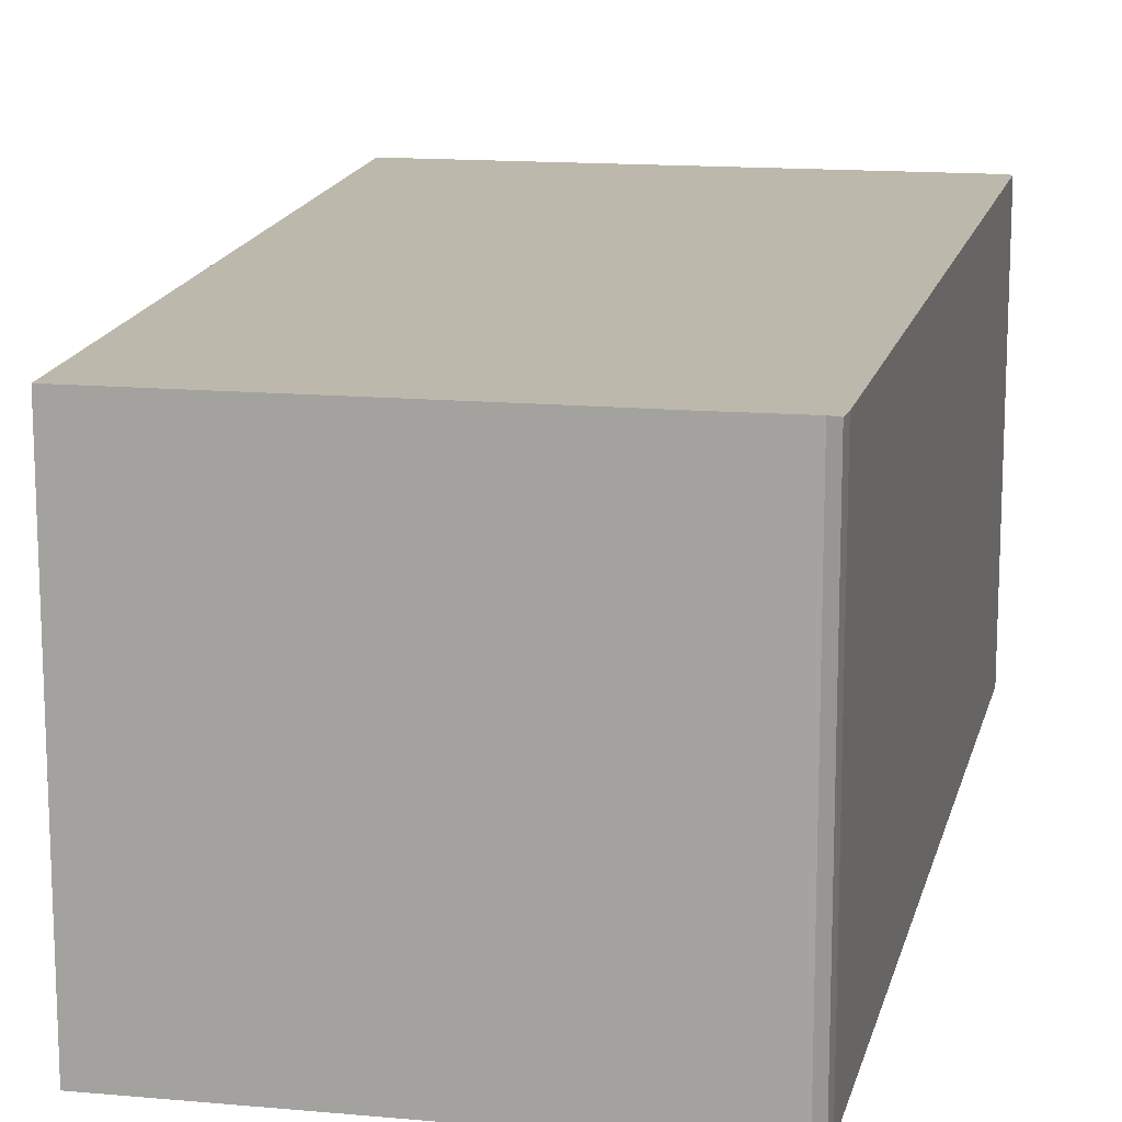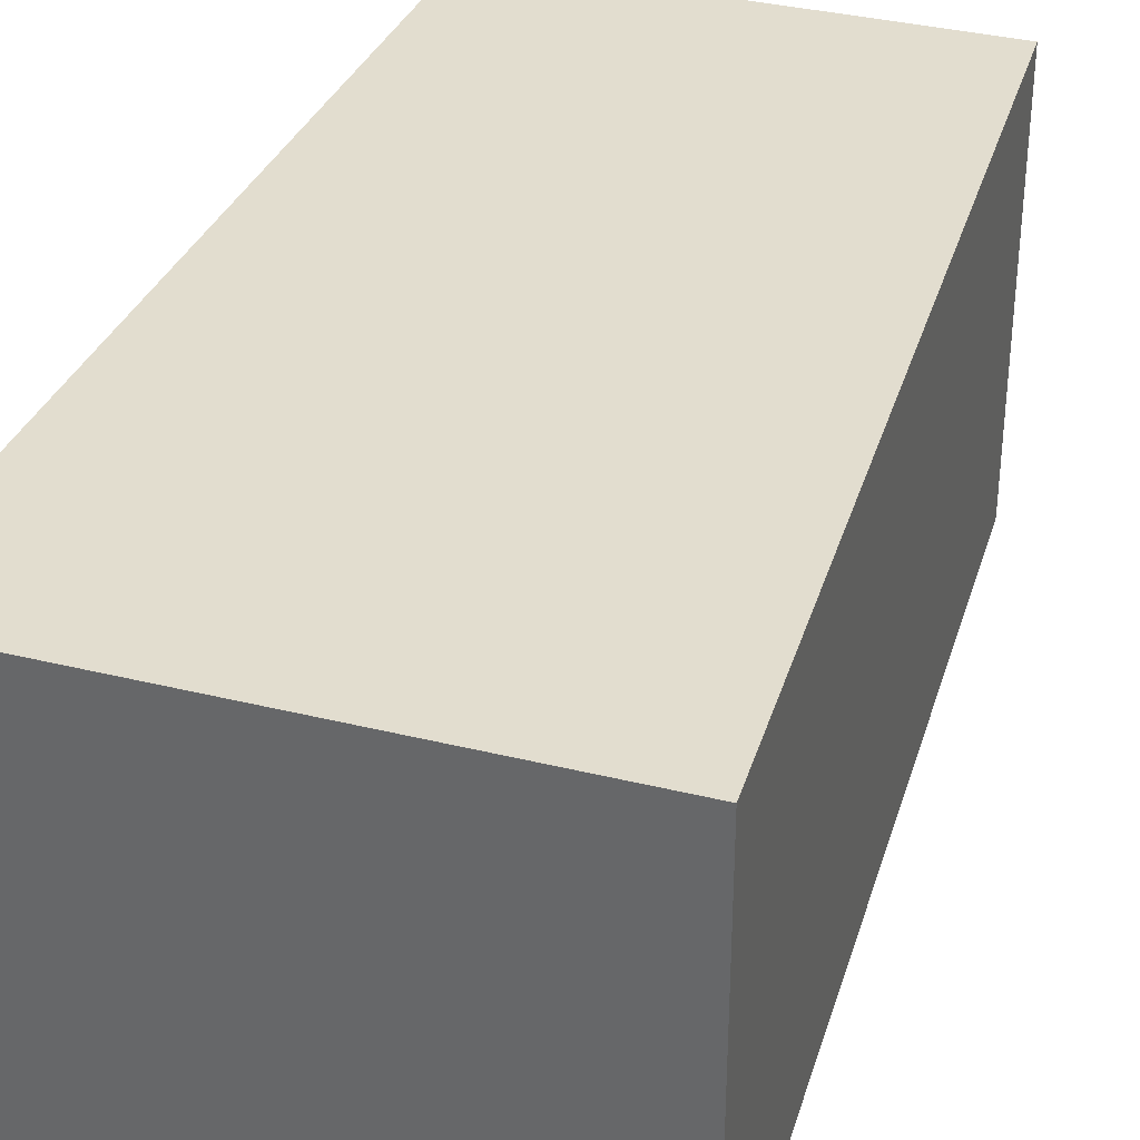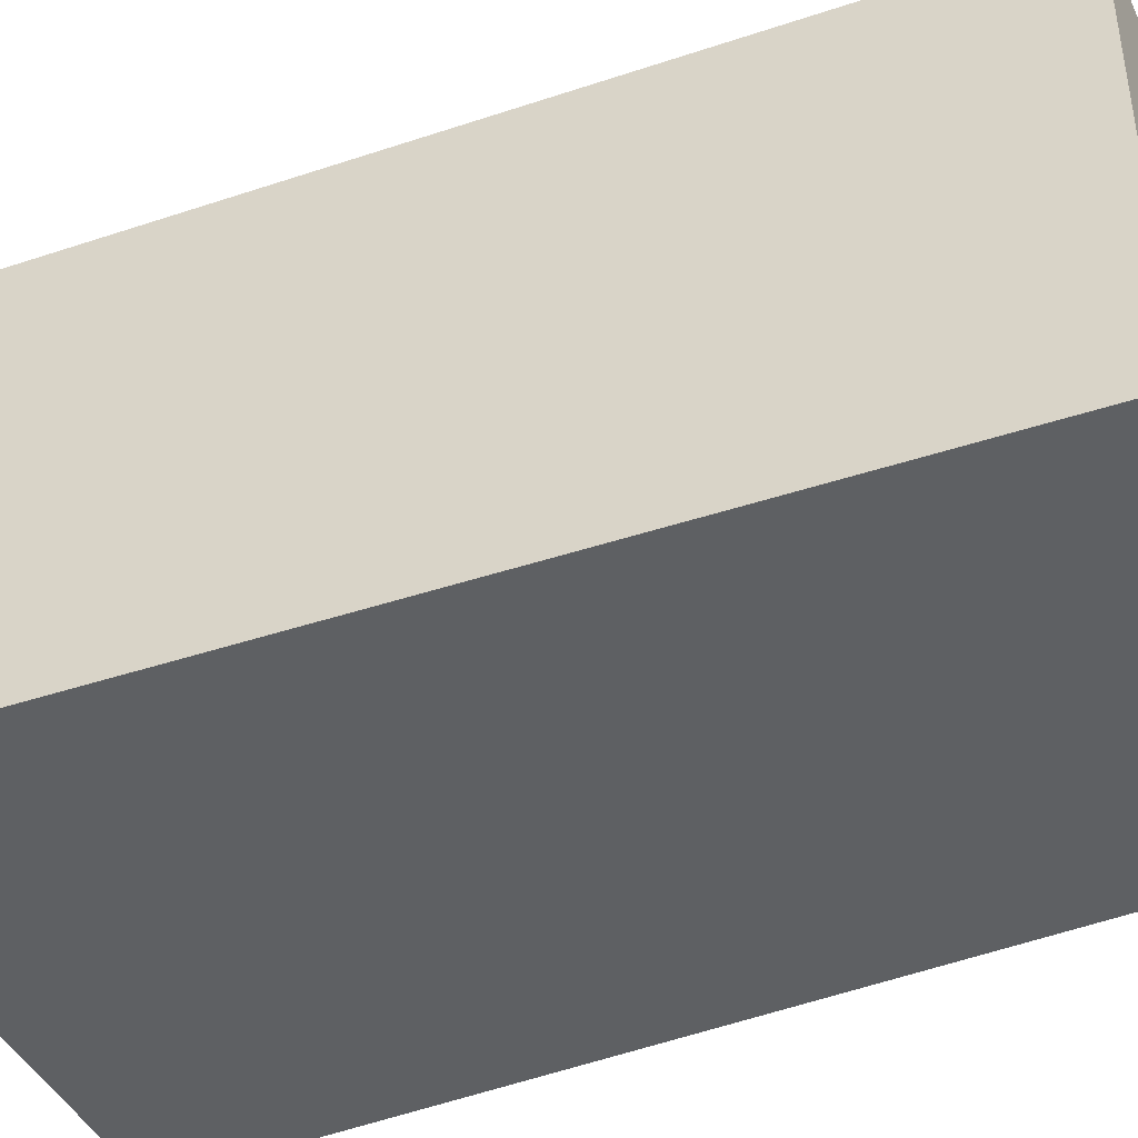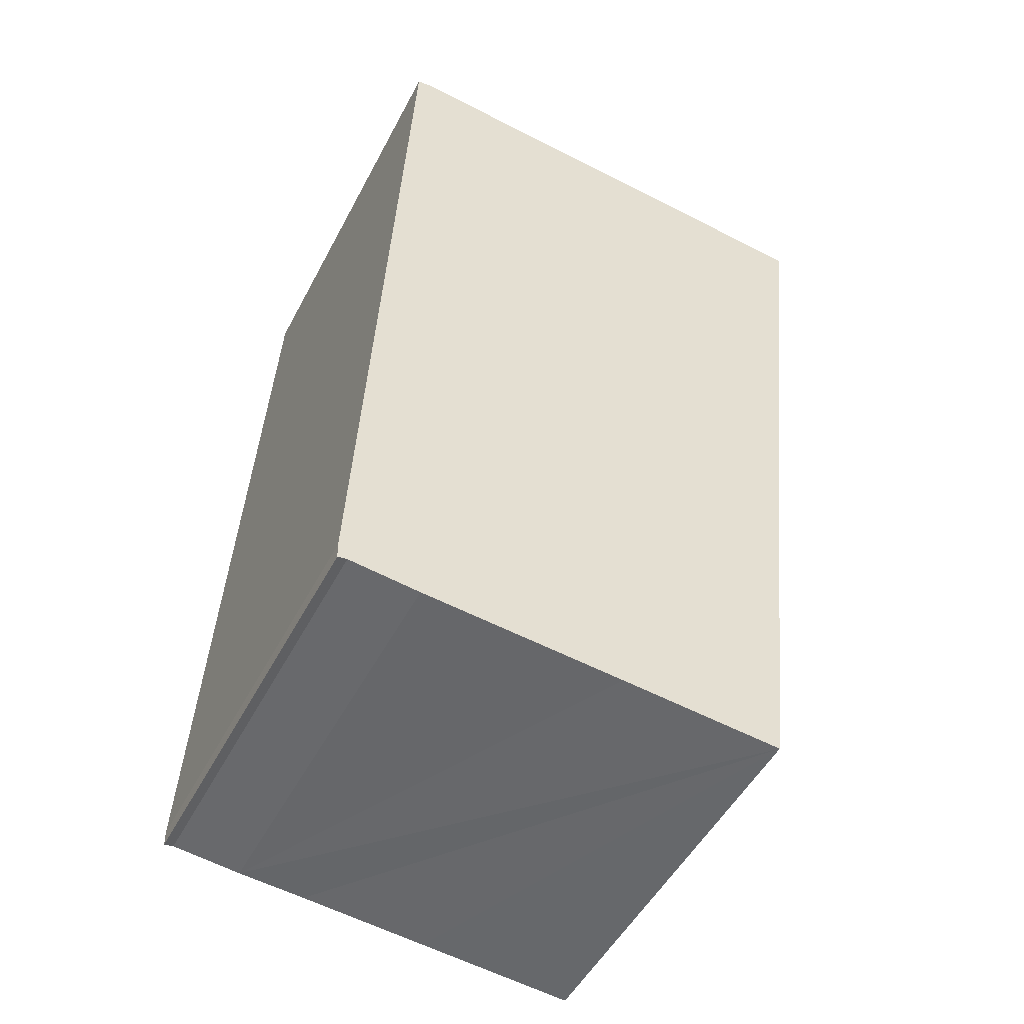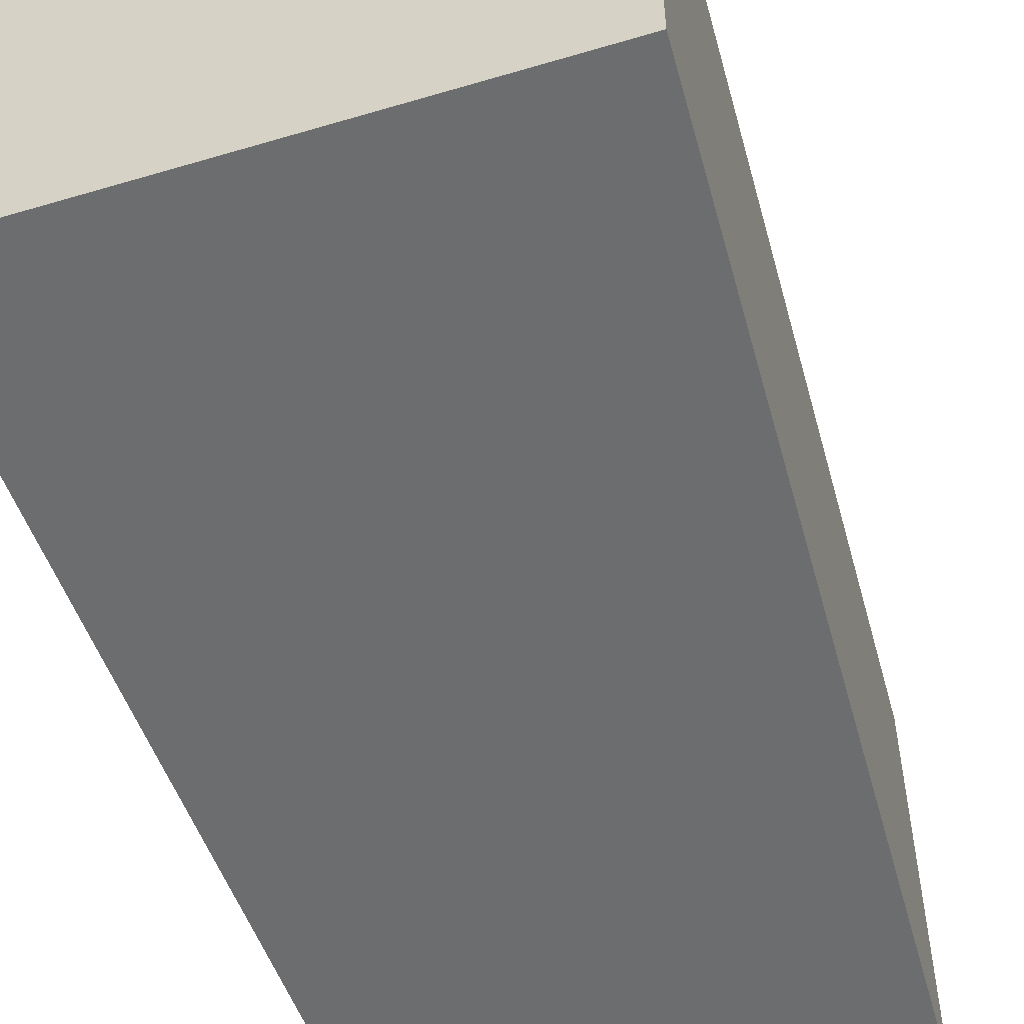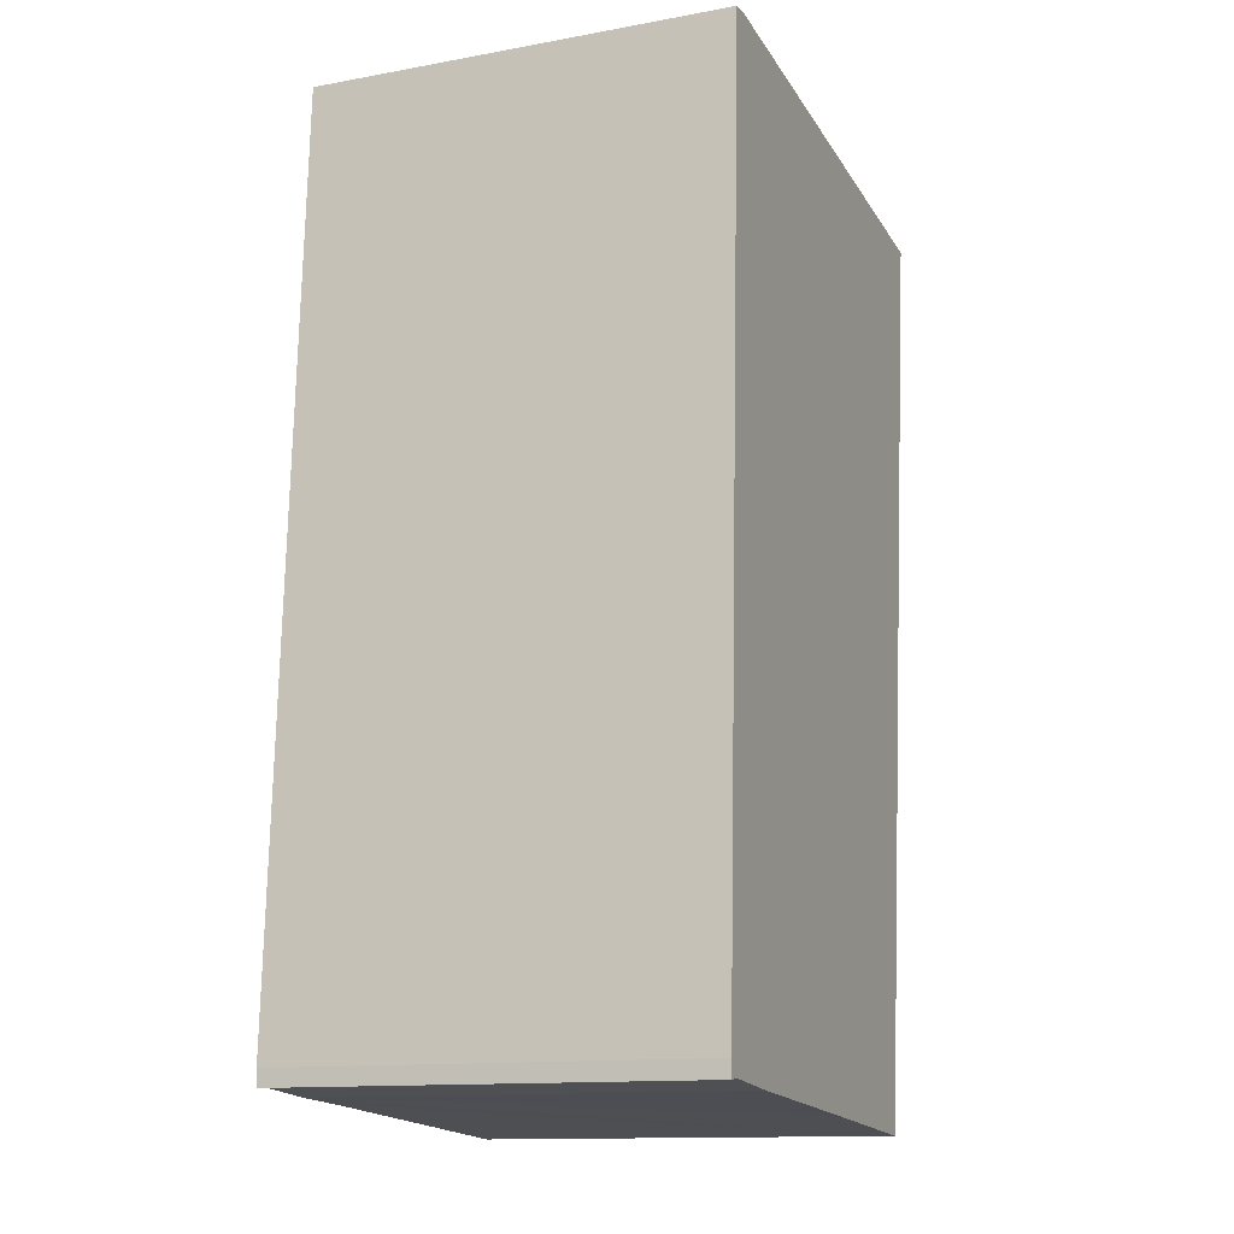
<metadata>
{"format":"obj","ext":"obj","renderer":"f3d","projection":"perspective","resolution":1024,"background":"white","views":[{"elev":14.7,"azim":-164.4,"up":"+Y"},{"elev":34.9,"azim":22.9,"up":"+Y"},{"elev":-42.6,"azim":118.6,"up":"+Y"},{"elev":-50.7,"azim":-27.1,"up":"+Z"},{"elev":-53.9,"azim":22.2,"up":"+Y"},{"elev":-13.3,"azim":-67.6,"up":"+Z"}]}
</metadata>
<code>
v  5.859 5.498 -0.656
v  0.9 5.498 11.85
v  7.287 5.498 11.33
v  3.709 5.498 -0.486
v  1.971 5.498 -0.348
v  1.056 5.498 -0.285
v  0.129 5.498 -0.193
v  0.005 5.498 -0.216
v  0.76 5.498 11.86
v  0 5.498 3.367e-16
v  0.333 5.498 7.086
v  0.556 5.498 11.83
v  0.129 1.182e-17 -0.193
v  0.005 1.323e-17 -0.216
v  1.056 1.745e-17 -0.285
v  5.859 4.017e-17 -0.656
v  3.709 2.976e-17 -0.486
v  1.971 2.131e-17 -0.348
v  0 0 0
v  0.333 -4.339e-16 7.086
v  0.556 -7.246e-16 11.83
v  0.76 -7.261e-16 11.86
v  7.287 -6.938e-16 11.33
v  0.9 -7.254e-16 11.85
g defaultobject
f 1 2 3
f 2 1 4
f 2 4 5
f 2 5 6
f 2 6 7
f 2 7 8
f 2 8 9
f 9 8 10
f 9 10 11
f 9 11 12
f 13 8 7
f 8 13 14
f 15 7 6
f 7 15 13
f 16 4 1
f 4 16 5
f 5 16 6
f 6 16 17
f 6 17 15
f 15 17 18
f 14 10 8
f 10 14 19
f 19 11 10
f 11 19 20
f 11 20 12
f 12 20 21
f 21 9 12
f 9 21 22
f 22 2 9
f 2 22 3
f 3 22 23
f 23 22 24
f 23 1 3
f 1 23 16
f 14 13 19
f 21 24 22
f 24 21 20
f 24 20 23
f 23 20 16
f 16 20 19
f 16 19 13
f 16 13 18
f 18 13 15
f 16 18 17

</code>
